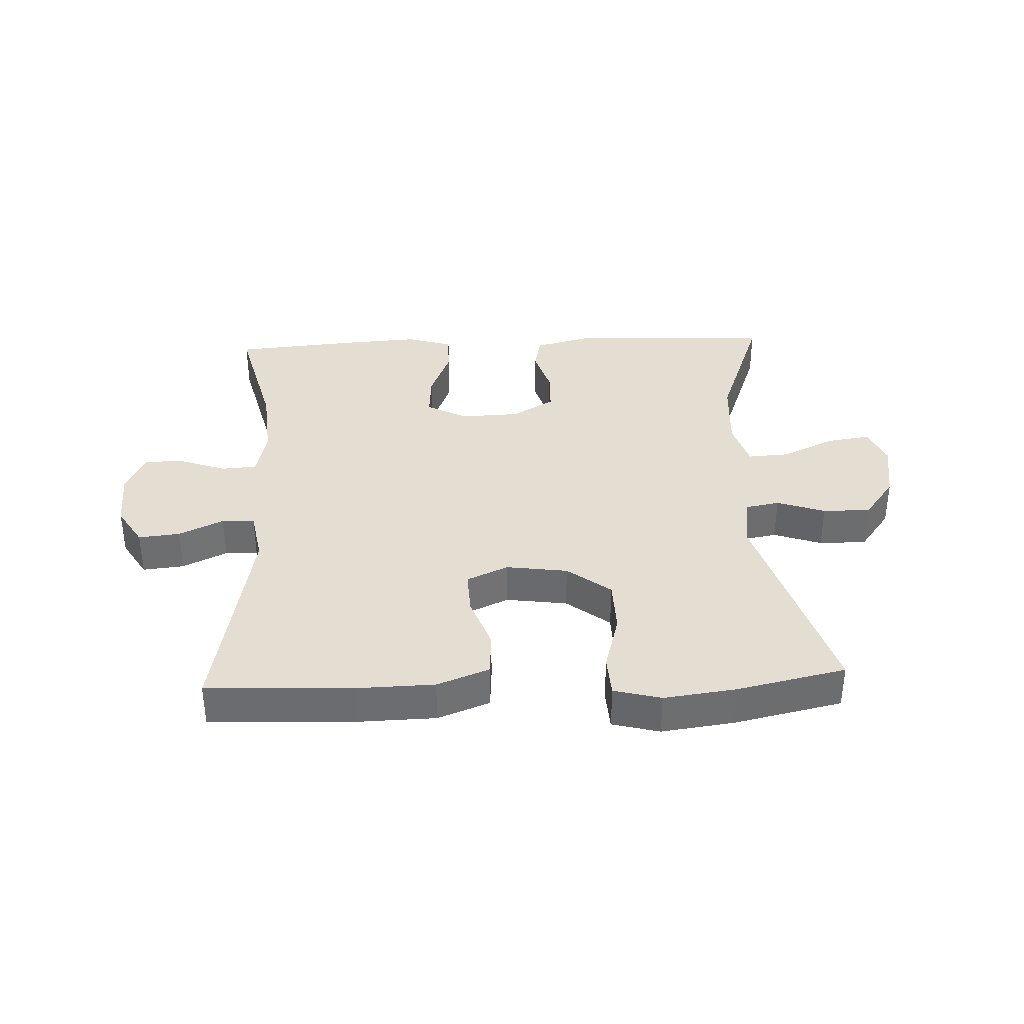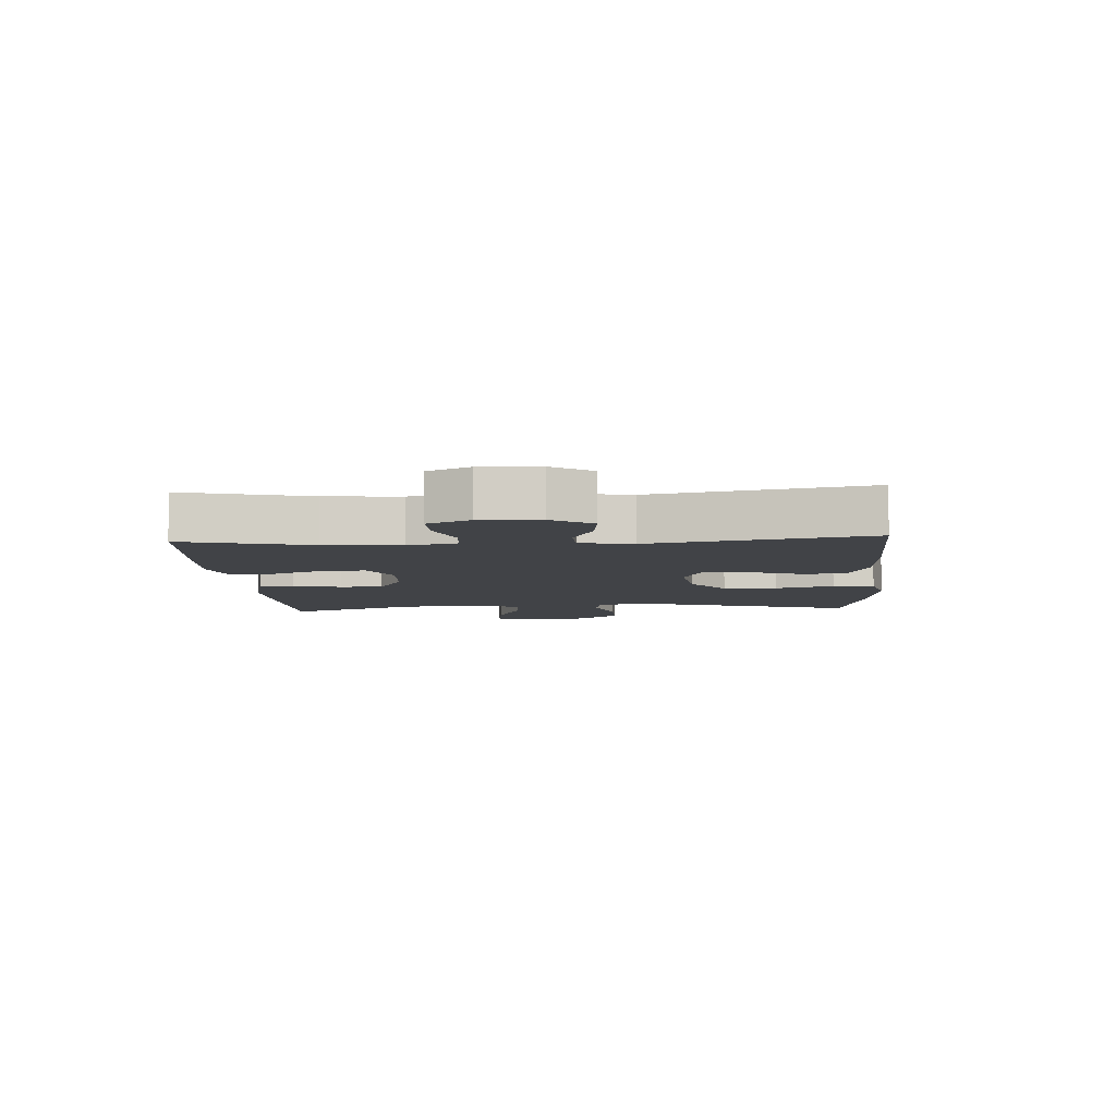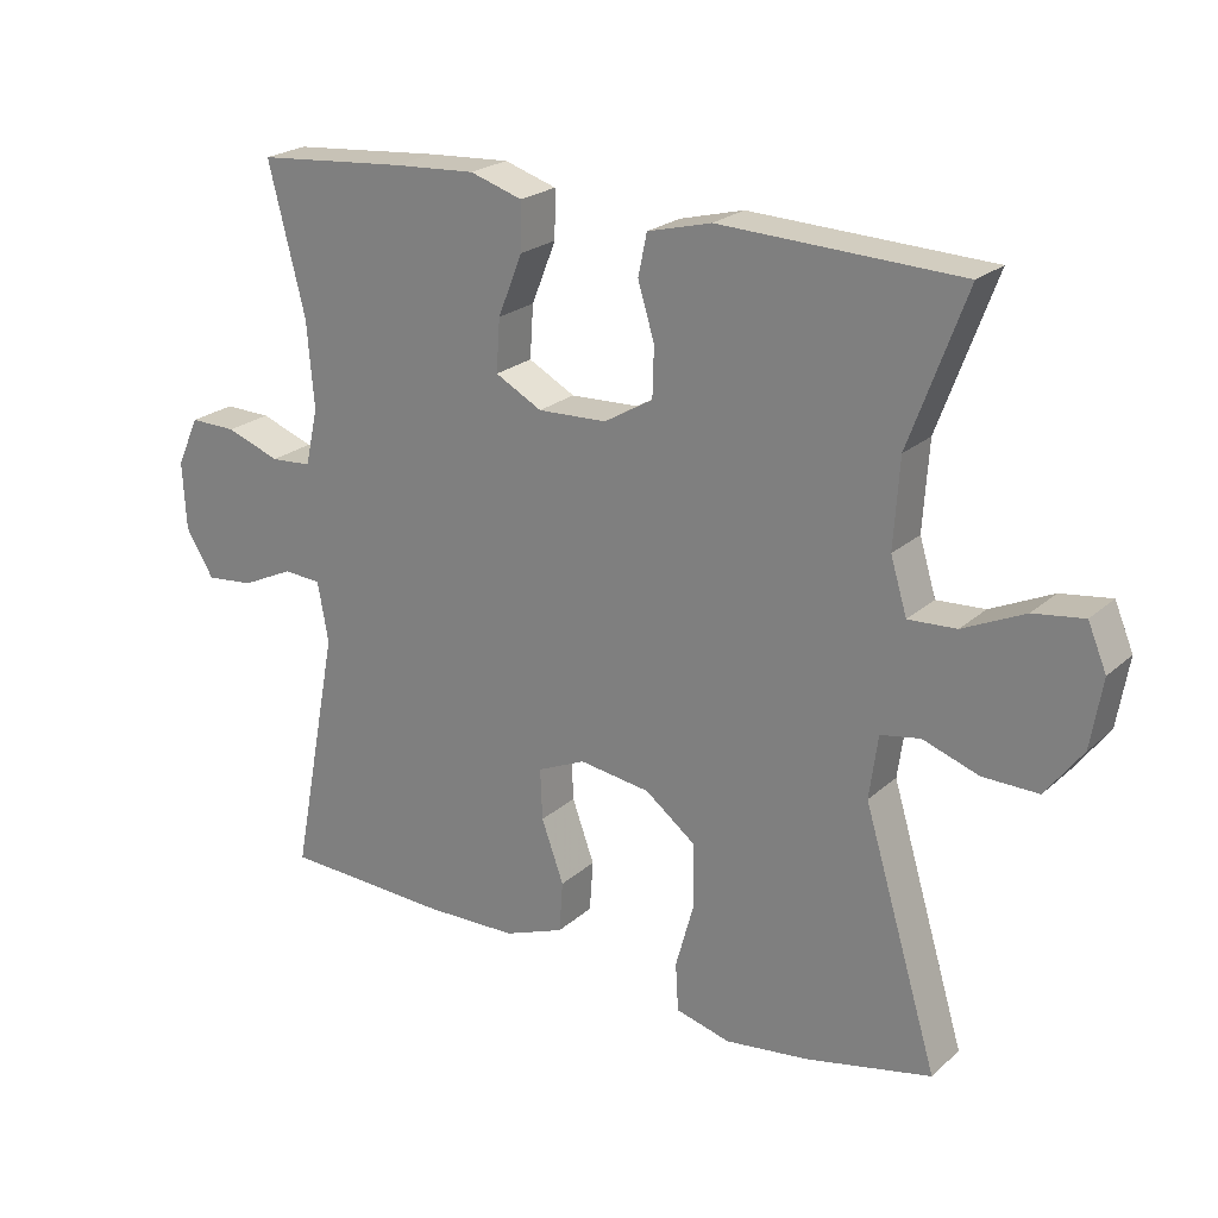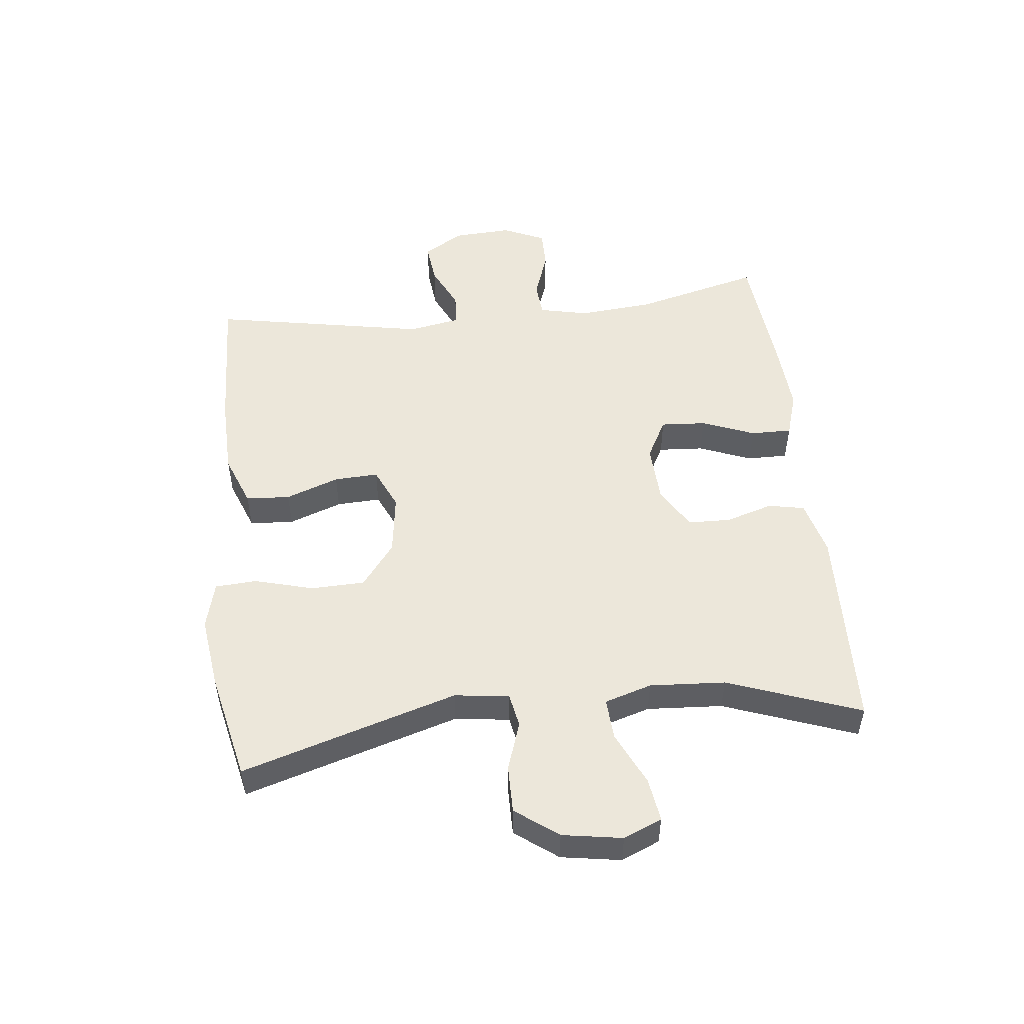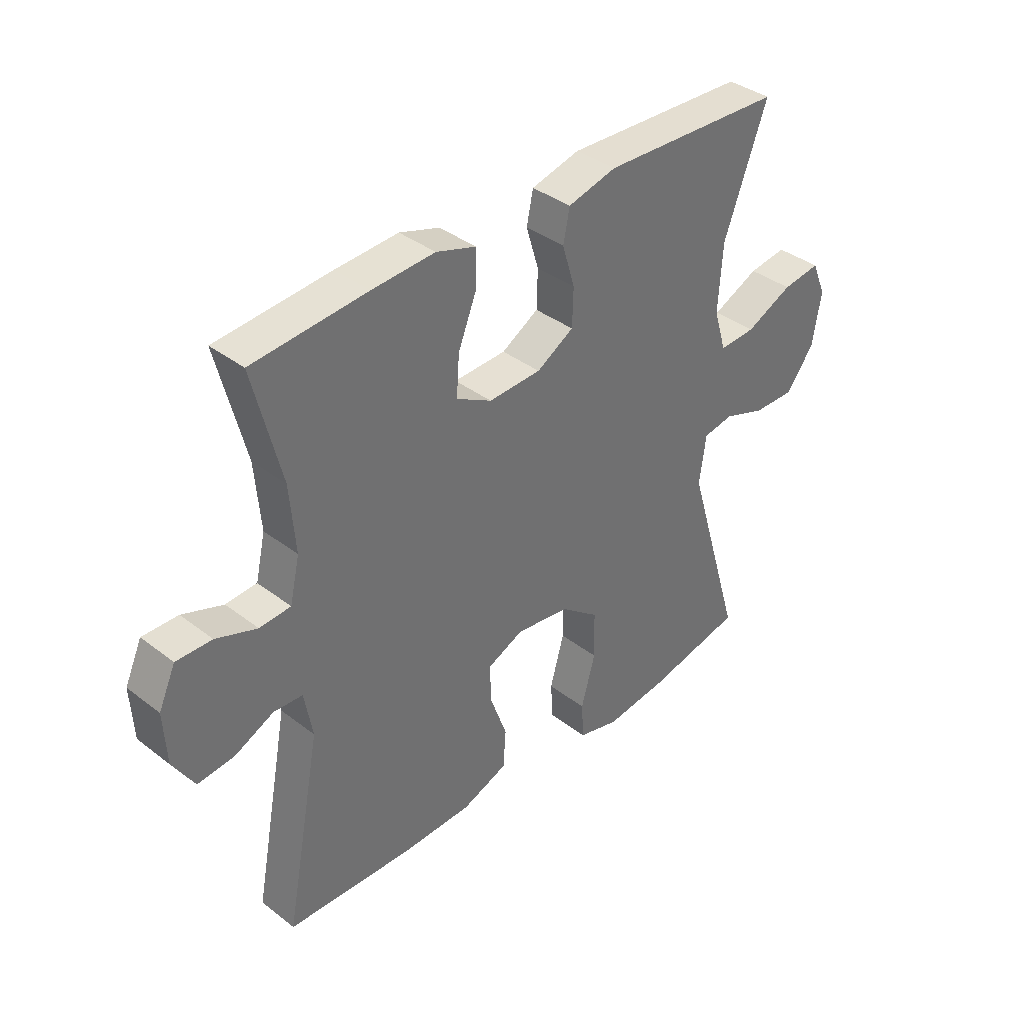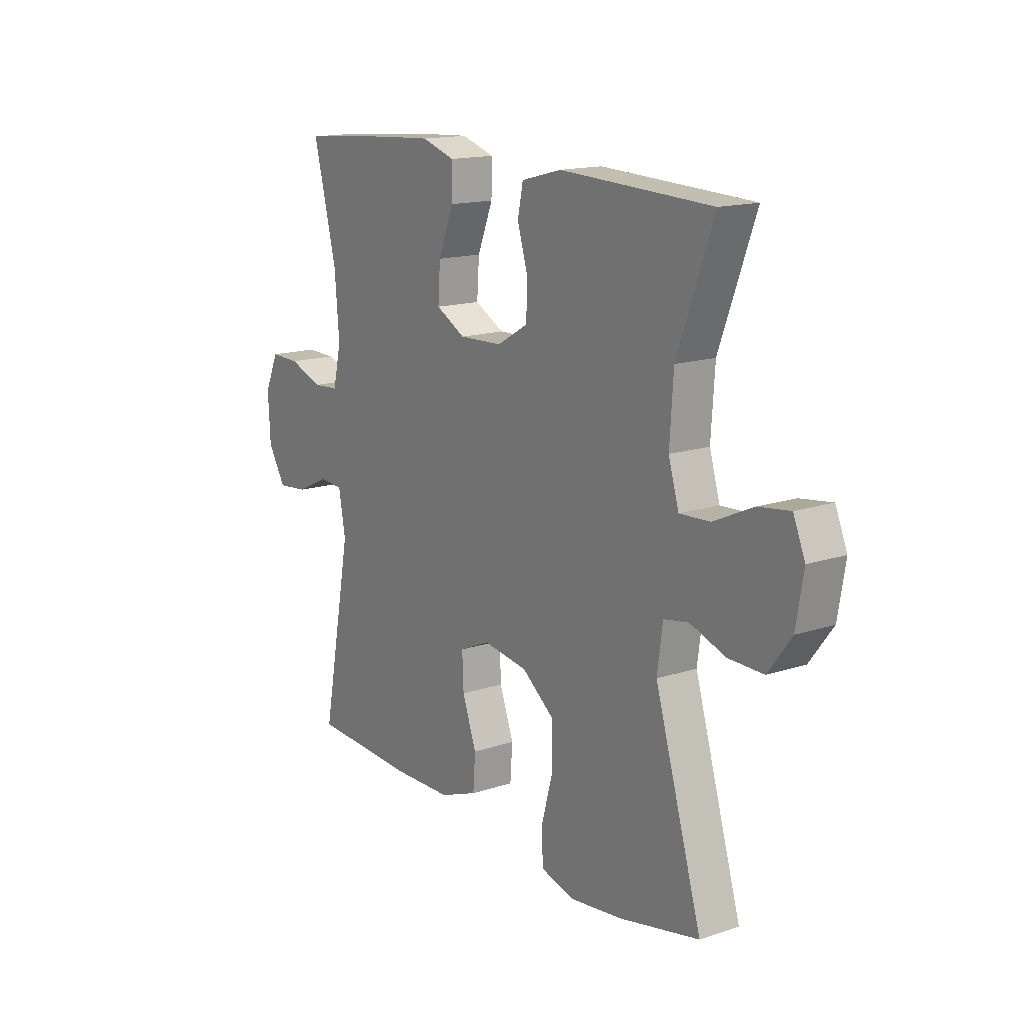
<metadata>
{"format":"obj","ext":"obj","renderer":"f3d","projection":"perspective","resolution":1024,"background":"white","views":[{"elev":36.3,"azim":177.5,"up":"+Y"},{"elev":-7.1,"azim":93.7,"up":"+Y"},{"elev":22.8,"azim":-145.6,"up":"+Z"},{"elev":51.2,"azim":-96.5,"up":"+Y"},{"elev":37.5,"azim":134.5,"up":"+Z"},{"elev":15.5,"azim":-124.7,"up":"+Z"}]}
</metadata>
<code>
v -0.5 0.07 0.5
v -0.166 0.07 0.513
v -0.077 0.07 0.49
v -0.065 0.07 0.432
v -0.088 0.07 0.356
v -0.086 0.07 0.287
v -0.018 0.07 0.247
v 0.078 0.07 0.243
v 0.143 0.07 0.278
v 0.138 0.07 0.351
v 0.104 0.07 0.436
v 0.103 0.07 0.502
v 0.176 0.07 0.525
v 0.291 0.07 0.518
v 0.5 0.07 0.5
v 0.449 0.07 0.296
v 0.439 0.07 0.175
v 0.457 0.07 0.096
v 0.514 0.07 0.092
v 0.589 0.07 0.119
v 0.654 0.07 0.12
v 0.685 0.07 0.052
v 0.68 0.07 -0.043
v 0.641 0.07 -0.107
v 0.574 0.07 -0.1
v 0.502 0.07 -0.066
v 0.449 0.07 -0.069
v 0.434 0.07 -0.153
v 0.5 0.07 -0.5
v 0.267 0.07 -0.51
v 0.139 0.07 -0.507
v 0.055 0.07 -0.475
v 0.05 0.07 -0.404
v 0.081 0.07 -0.318
v 0.084 0.07 -0.247
v 0.017 0.07 -0.217
v -0.082 0.07 -0.231
v -0.152 0.07 -0.285
v -0.154 0.07 -0.372
v -0.128 0.07 -0.466
v -0.132 0.07 -0.533
v -0.208 0.07 -0.553
v -0.325 0.07 -0.538
v -0.5 0.07 -0.5
v -0.396 0.07 -0.153
v -0.408 0.07 -0.065
v -0.463 0.07 -0.055
v -0.541 0.07 -0.082
v -0.618 0.07 -0.083
v -0.669 0.07 -0.015
v -0.685 0.07 0.081
v -0.659 0.07 0.143
v -0.589 0.07 0.133
v -0.503 0.07 0.093
v -0.436 0.07 0.089
v -0.413 0.07 0.165
v -0.421 0.07 0.287
v -0.5 0 0.5
v -0.166 0 0.513
v -0.077 0 0.49
v -0.065 0 0.432
v -0.088 0 0.356
v -0.086 0 0.287
v -0.018 0 0.247
v 0.078 0 0.243
v 0.143 0 0.278
v 0.138 0 0.351
v 0.104 0 0.436
v 0.103 0 0.502
v 0.176 0 0.525
v 0.291 0 0.518
v 0.5 0 0.5
v 0.449 0 0.296
v 0.439 0 0.175
v 0.457 0 0.096
v 0.514 0 0.092
v 0.589 0 0.119
v 0.654 0 0.12
v 0.685 0 0.052
v 0.68 0 -0.043
v 0.641 0 -0.107
v 0.574 0 -0.1
v 0.502 0 -0.066
v 0.449 0 -0.069
v 0.434 0 -0.153
v 0.5 0 -0.5
v 0.267 0 -0.51
v 0.139 0 -0.507
v 0.055 0 -0.475
v 0.05 0 -0.404
v 0.081 0 -0.318
v 0.084 0 -0.247
v 0.017 0 -0.217
v -0.082 0 -0.231
v -0.152 0 -0.285
v -0.154 0 -0.372
v -0.128 0 -0.466
v -0.132 0 -0.533
v -0.208 0 -0.553
v -0.325 0 -0.538
v -0.5 0 -0.5
v -0.396 0 -0.153
v -0.408 0 -0.065
v -0.463 0 -0.055
v -0.541 0 -0.082
v -0.618 0 -0.083
v -0.669 0 -0.015
v -0.685 0 0.081
v -0.659 0 0.143
v -0.589 0 0.133
v -0.503 0 0.093
v -0.436 0 0.089
v -0.413 0 0.165
v -0.421 0 0.287
f 51 52 53 54
f 51 54 55
f 50 51 55
f 47 48 49 50
f 46 47 50 55
f 42 43 44 45
f 42 45 46
f 39 40 41 42
f 38 39 42 46
f 37 38 46 55
f 31 32 33 34
f 31 34 35
f 28 29 30 31
f 27 28 31 35
f 23 24 25 26
f 23 26 27
f 22 23 27
f 19 20 21 22
f 18 19 22 27
f 17 18 27 35
f 13 14 15 16
f 10 11 12 13
f 9 10 13 16
f 8 9 16 17
f 2 3 4 5
f 57 1 2 5
f 56 57 5 6
f 36 37 55 56
f 7 8 17 35
f 35 36 56
f 6 7 35 56
f 111 110 109 108
f 112 111 108
f 112 108 107
f 107 106 105 104
f 112 107 104 103
f 102 101 100 99
f 103 102 99
f 99 98 97 96
f 103 99 96 95
f 112 103 95 94
f 91 90 89 88
f 92 91 88
f 88 87 86 85
f 92 88 85 84
f 83 82 81 80
f 84 83 80
f 84 80 79
f 79 78 77 76
f 84 79 76 75
f 92 84 75 74
f 73 72 71 70
f 70 69 68 67
f 73 70 67 66
f 74 73 66 65
f 62 61 60 59
f 62 59 58 114
f 63 62 114 113
f 113 112 94 93
f 92 74 65 64
f 113 93 92
f 113 92 64 63
f 1 58 59 2
f 2 59 60 3
f 3 60 61 4
f 4 61 62 5
f 5 62 63 6
f 6 63 64 7
f 7 64 65 8
f 8 65 66 9
f 9 66 67 10
f 10 67 68 11
f 11 68 69 12
f 12 69 70 13
f 13 70 71 14
f 14 71 72 15
f 15 72 73 16
f 16 73 74 17
f 17 74 75 18
f 18 75 76 19
f 19 76 77 20
f 20 77 78 21
f 21 78 79 22
f 22 79 80 23
f 23 80 81 24
f 24 81 82 25
f 25 82 83 26
f 26 83 84 27
f 27 84 85 28
f 28 85 86 29
f 29 86 87 30
f 30 87 88 31
f 31 88 89 32
f 32 89 90 33
f 33 90 91 34
f 34 91 92 35
f 35 92 93 36
f 36 93 94 37
f 37 94 95 38
f 38 95 96 39
f 39 96 97 40
f 40 97 98 41
f 41 98 99 42
f 42 99 100 43
f 43 100 101 44
f 44 101 102 45
f 45 102 103 46
f 46 103 104 47
f 47 104 105 48
f 48 105 106 49
f 49 106 107 50
f 50 107 108 51
f 51 108 109 52
f 52 109 110 53
f 53 110 111 54
f 54 111 112 55
f 55 112 113 56
f 56 113 114 57
f 57 114 58 1

</code>
